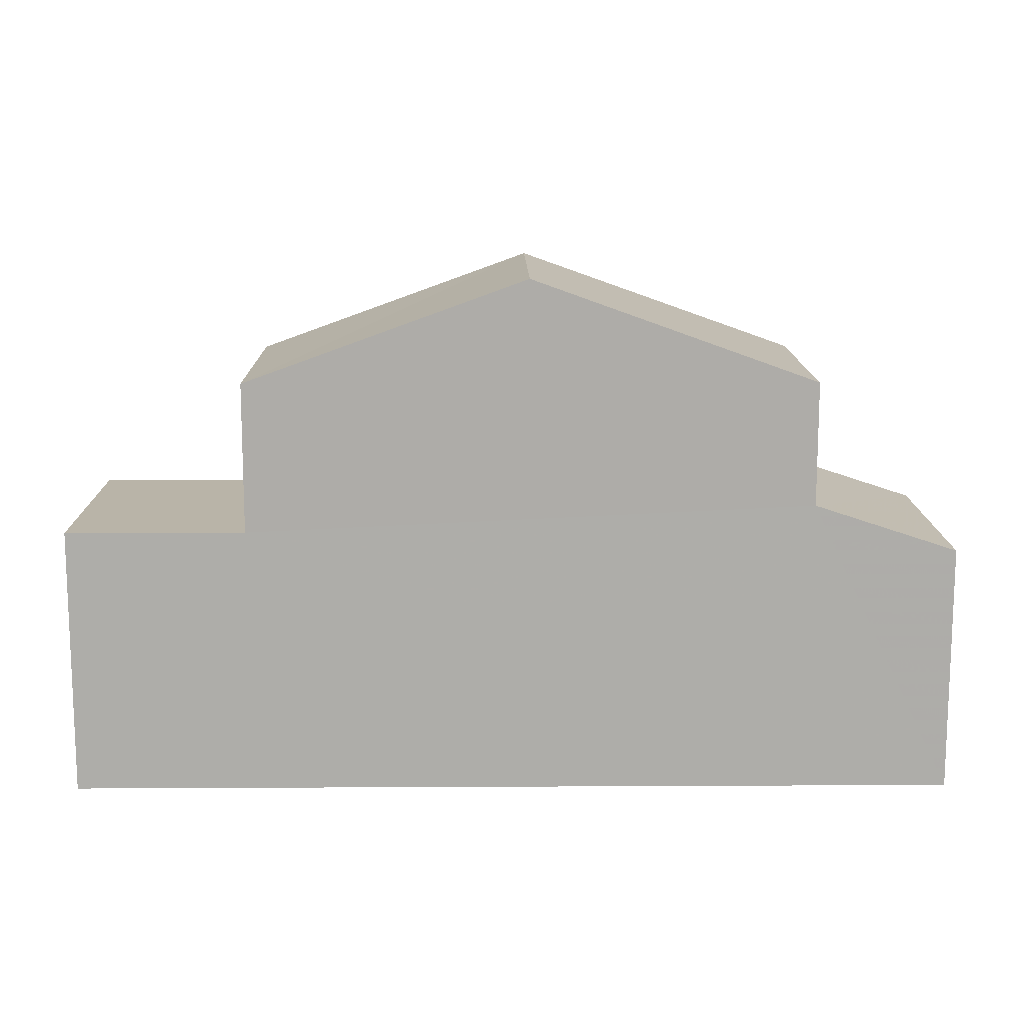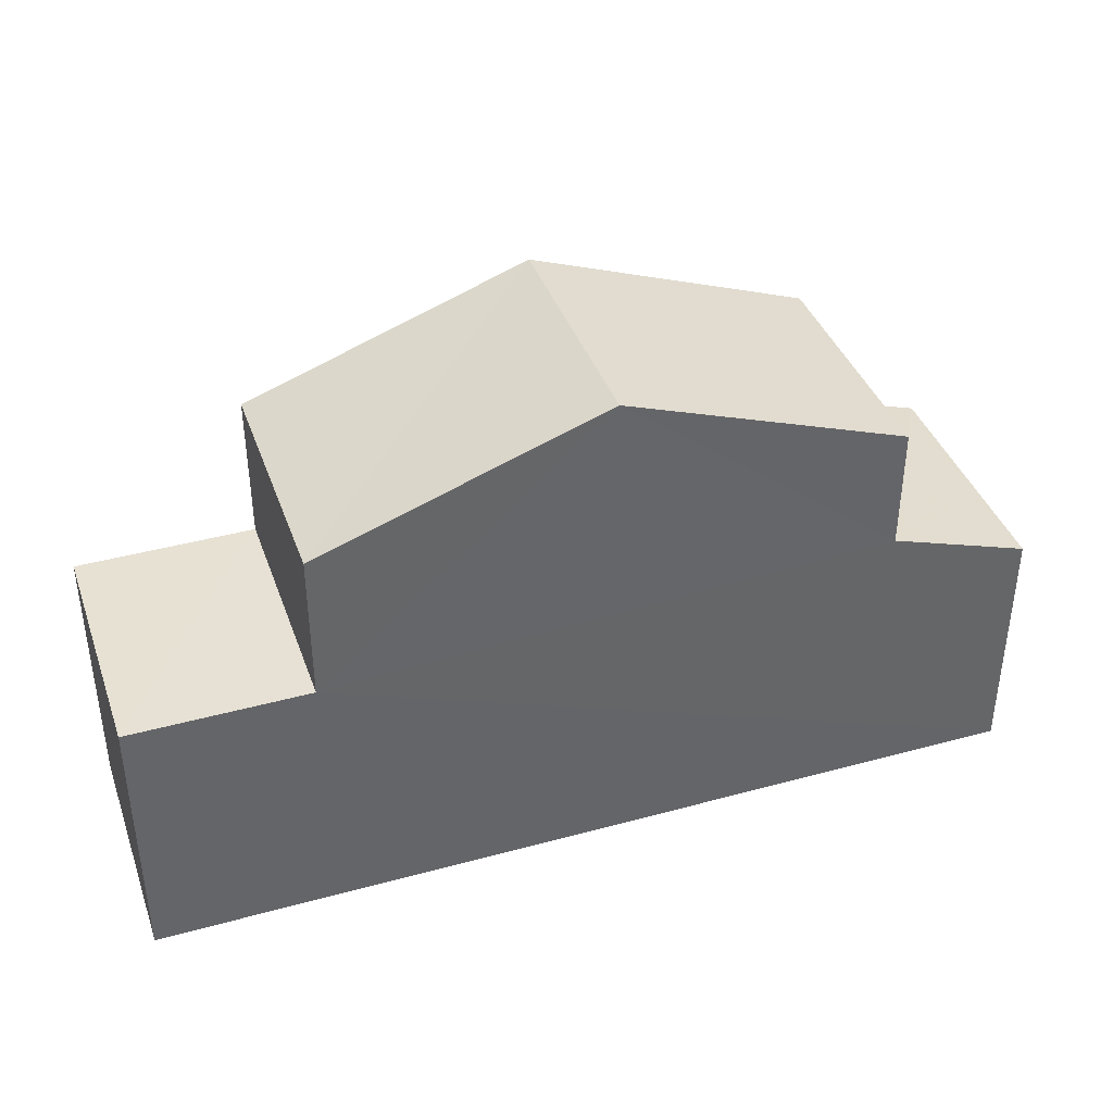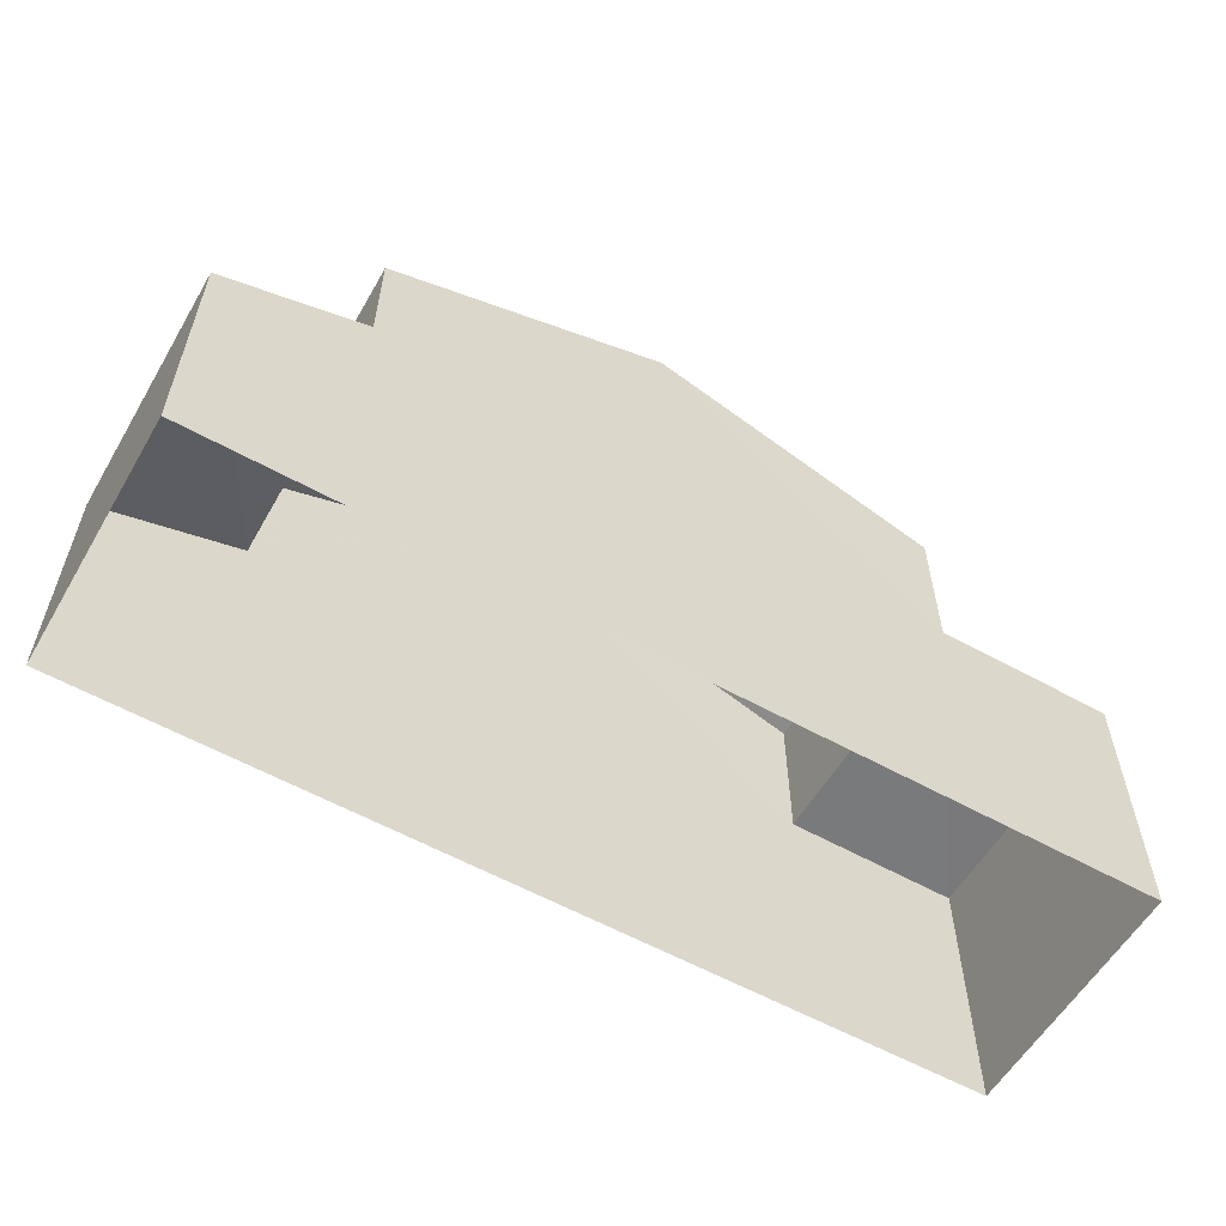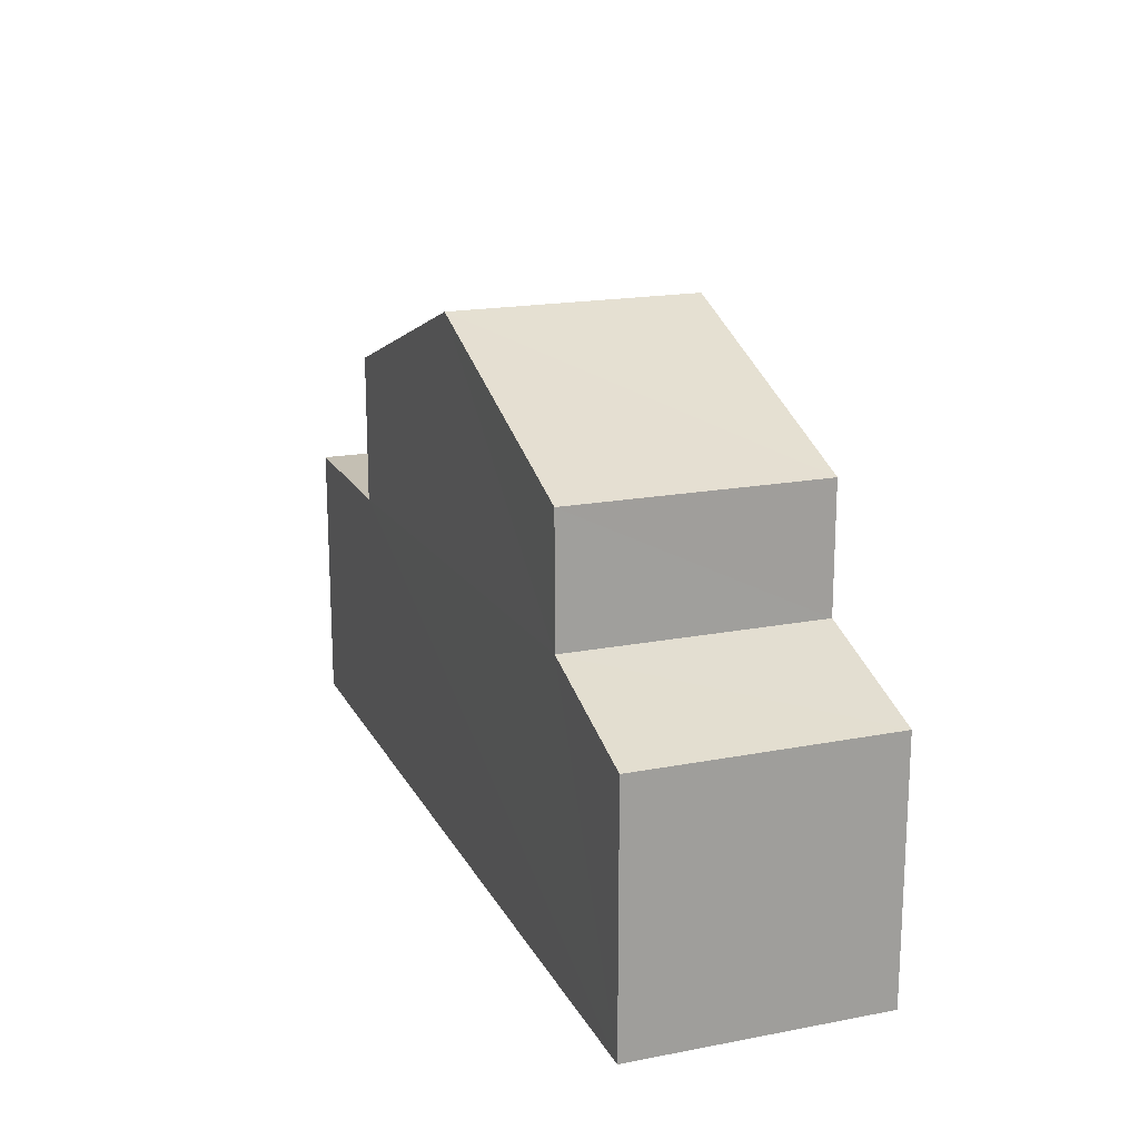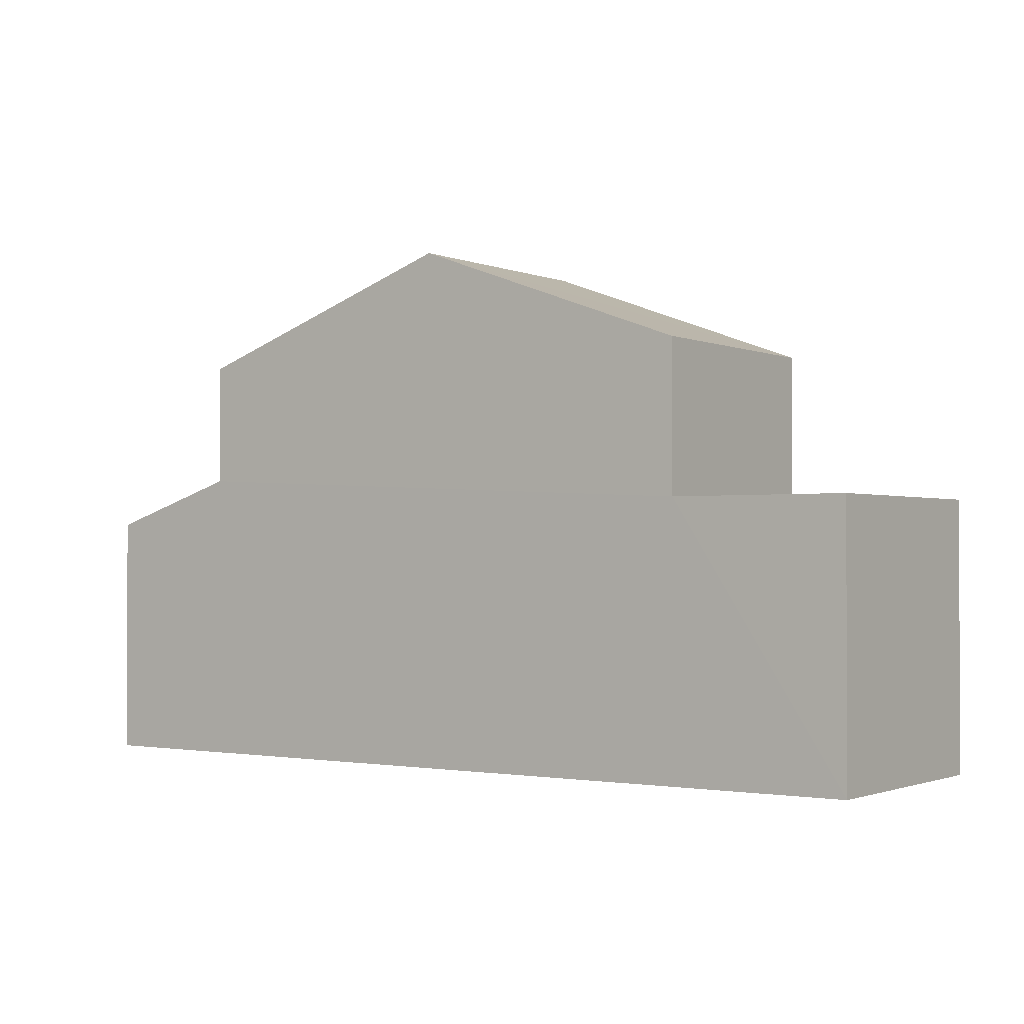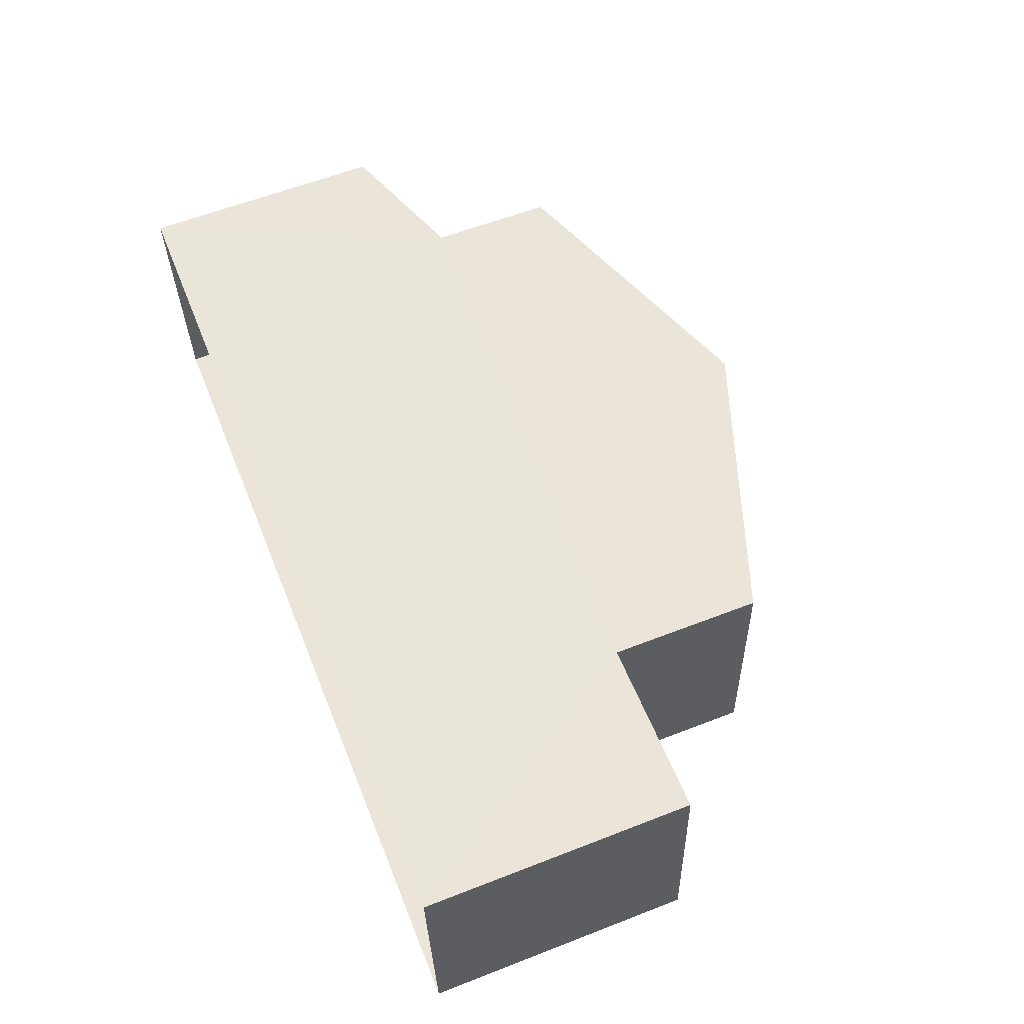
<metadata>
{"format":"obj","ext":"obj","renderer":"f3d","projection":"perspective","resolution":1024,"background":"white","views":[{"elev":13.1,"azim":-4.5,"up":"+Z"},{"elev":39.4,"azim":-22.7,"up":"+Z"},{"elev":-57.9,"azim":146.2,"up":"+Z"},{"elev":18.1,"azim":66.0,"up":"+Z"},{"elev":-1.3,"azim":-148.9,"up":"+Z"},{"elev":60.9,"azim":-111.6,"up":"+Y"}]}
</metadata>
<code>
v -3.732e+05 -1.042e+05 27.08
v -3.732e+05 -1.042e+05 27.08
v -3.732e+05 -1.042e+05 27.08
v -3.732e+05 -1.042e+05 27.08
v -3.732e+05 -1.042e+05 31.47
v -3.732e+05 -1.042e+05 30.78
v -3.732e+05 -1.042e+05 30.79
v -3.732e+05 -1.042e+05 31.49
v -3.732e+05 -1.042e+05 34.84
v -3.732e+05 -1.042e+05 33.32
v -3.732e+05 -1.042e+05 34.84
v -3.732e+05 -1.042e+05 33.32
v -3.732e+05 -1.042e+05 31.09
v -3.732e+05 -1.042e+05 31.09
v -3.732e+05 -1.042e+05 31.09
v -3.732e+05 -1.042e+05 31.09
v -3.732e+05 -1.042e+05 33.32
v -3.732e+05 -1.042e+05 33.32
f 1 2 3
f 1 4 2
f 5 6 7
f 8 5 7
f 9 10 11
f 9 12 10
f 13 14 15
f 16 13 15
f 11 17 9
f 11 18 17
f 12 9 5
f 9 17 16
f 6 5 3
f 3 16 1
f 1 16 15
f 5 9 16
f 3 5 16
f 14 4 1
f 15 14 1
f 7 2 8
f 11 10 8
f 18 11 13
f 13 2 4
f 13 4 14
f 8 2 13
f 11 8 13
f 6 3 2
f 7 6 2
f 13 17 18
f 13 16 17
f 8 10 12
f 5 8 12

</code>
